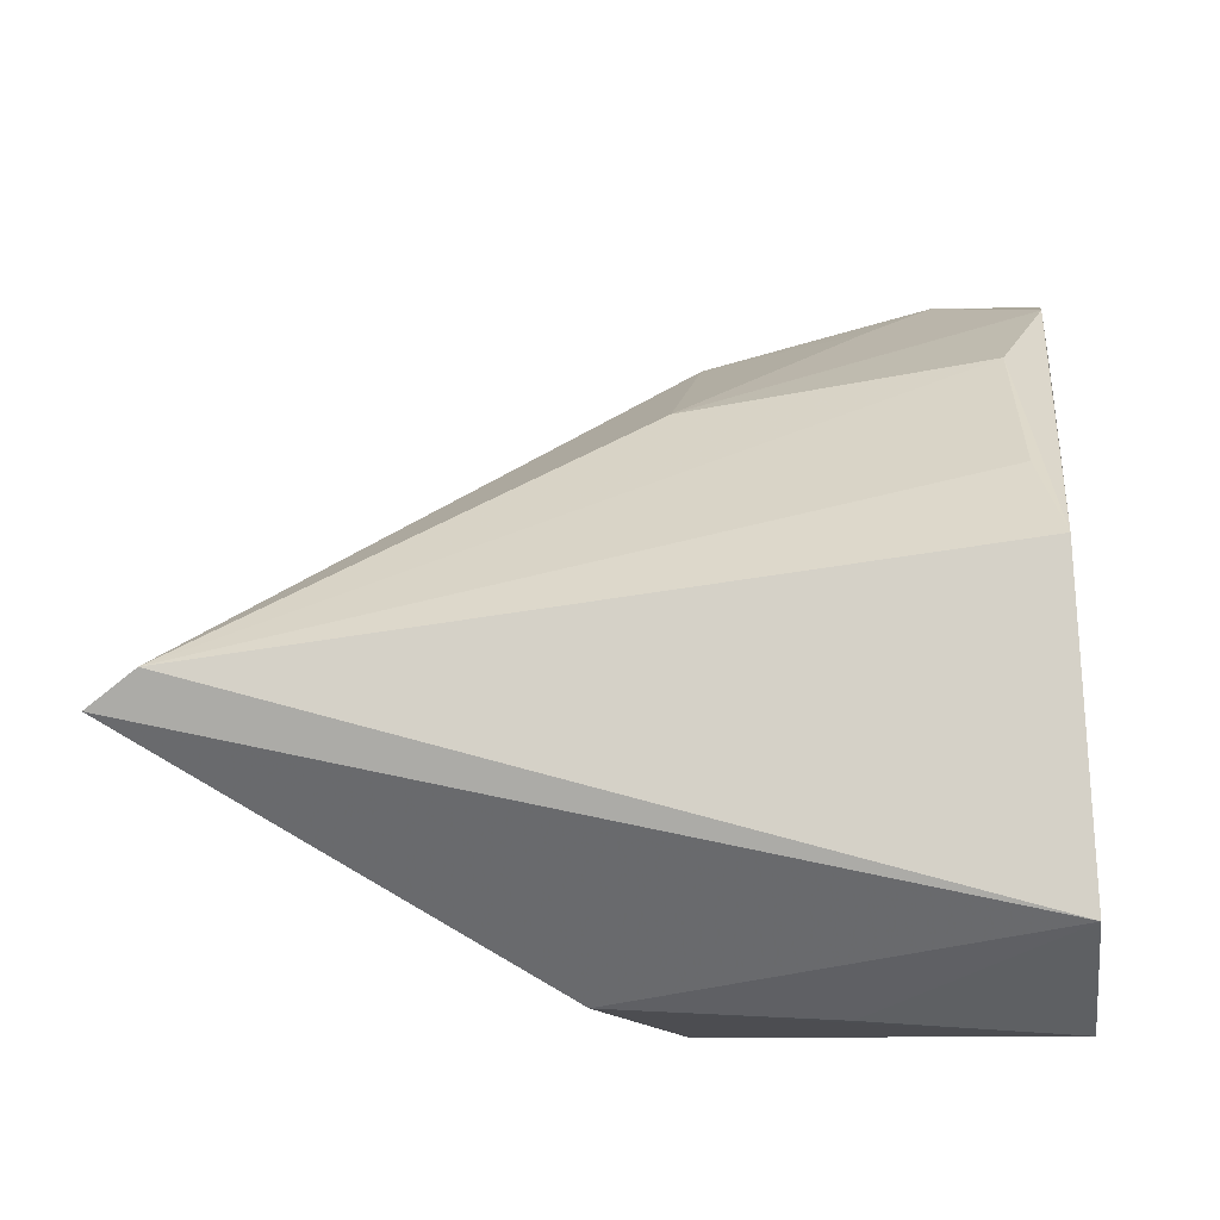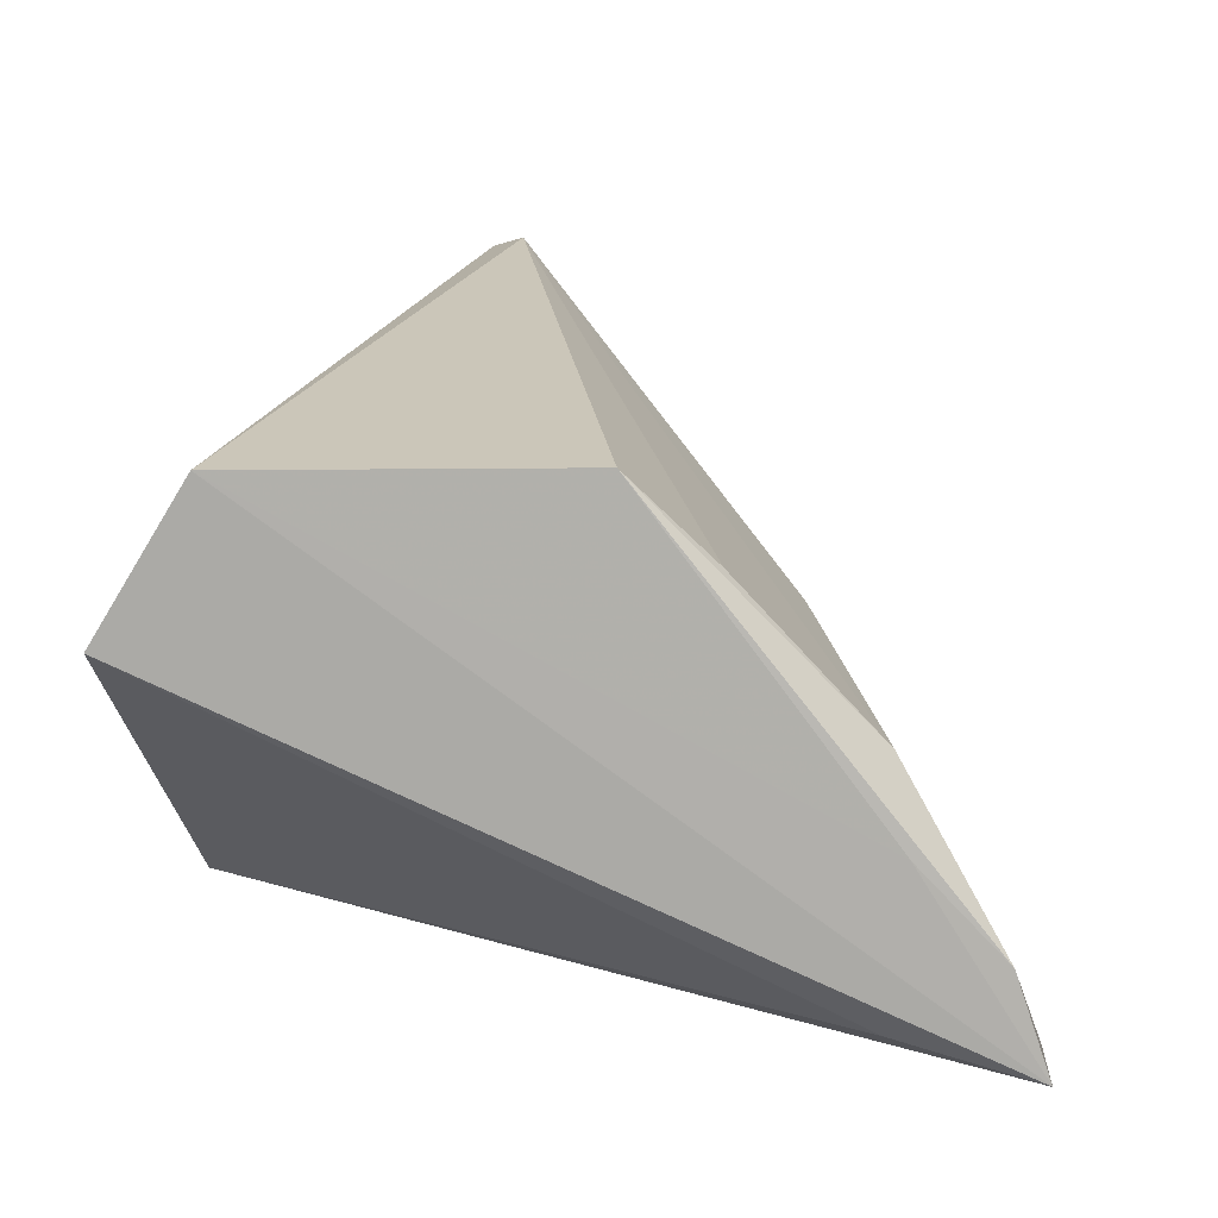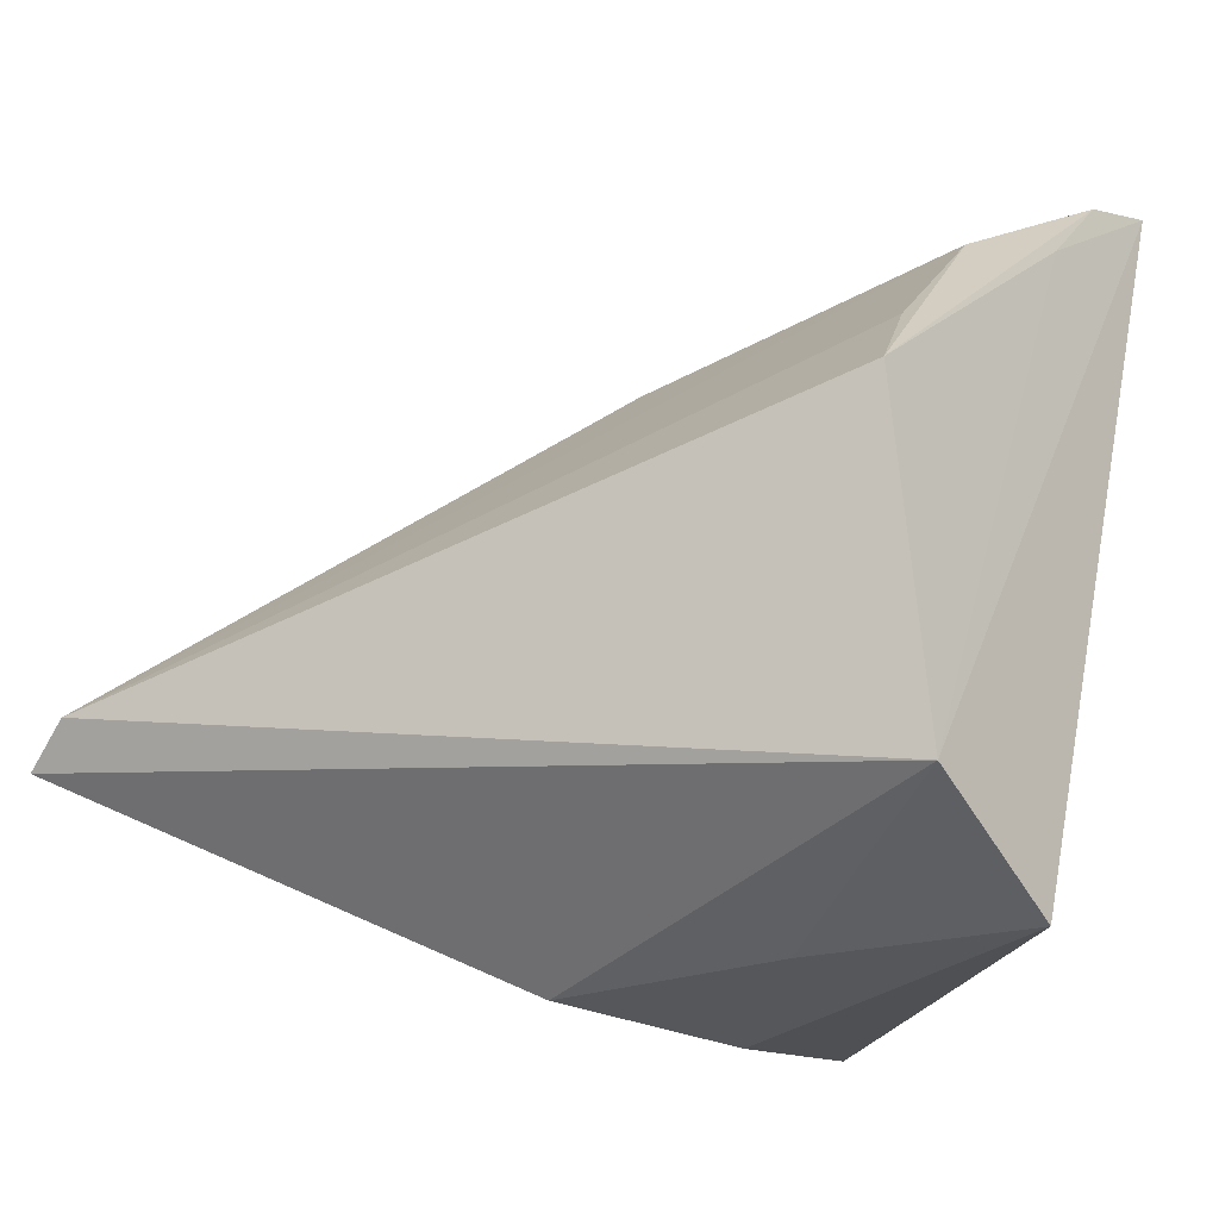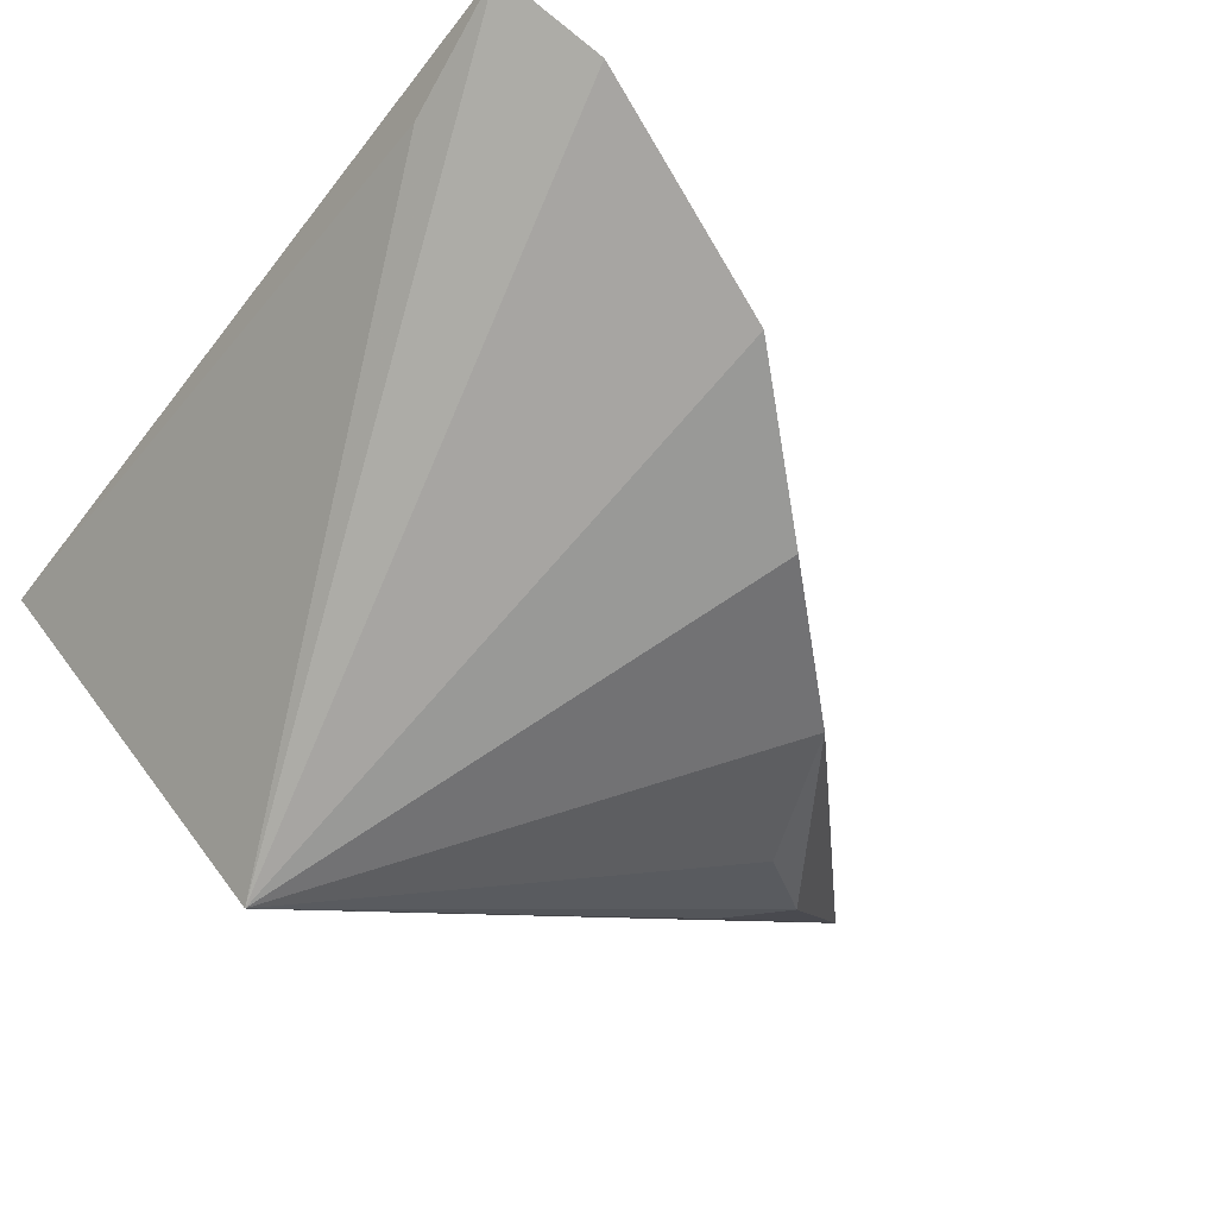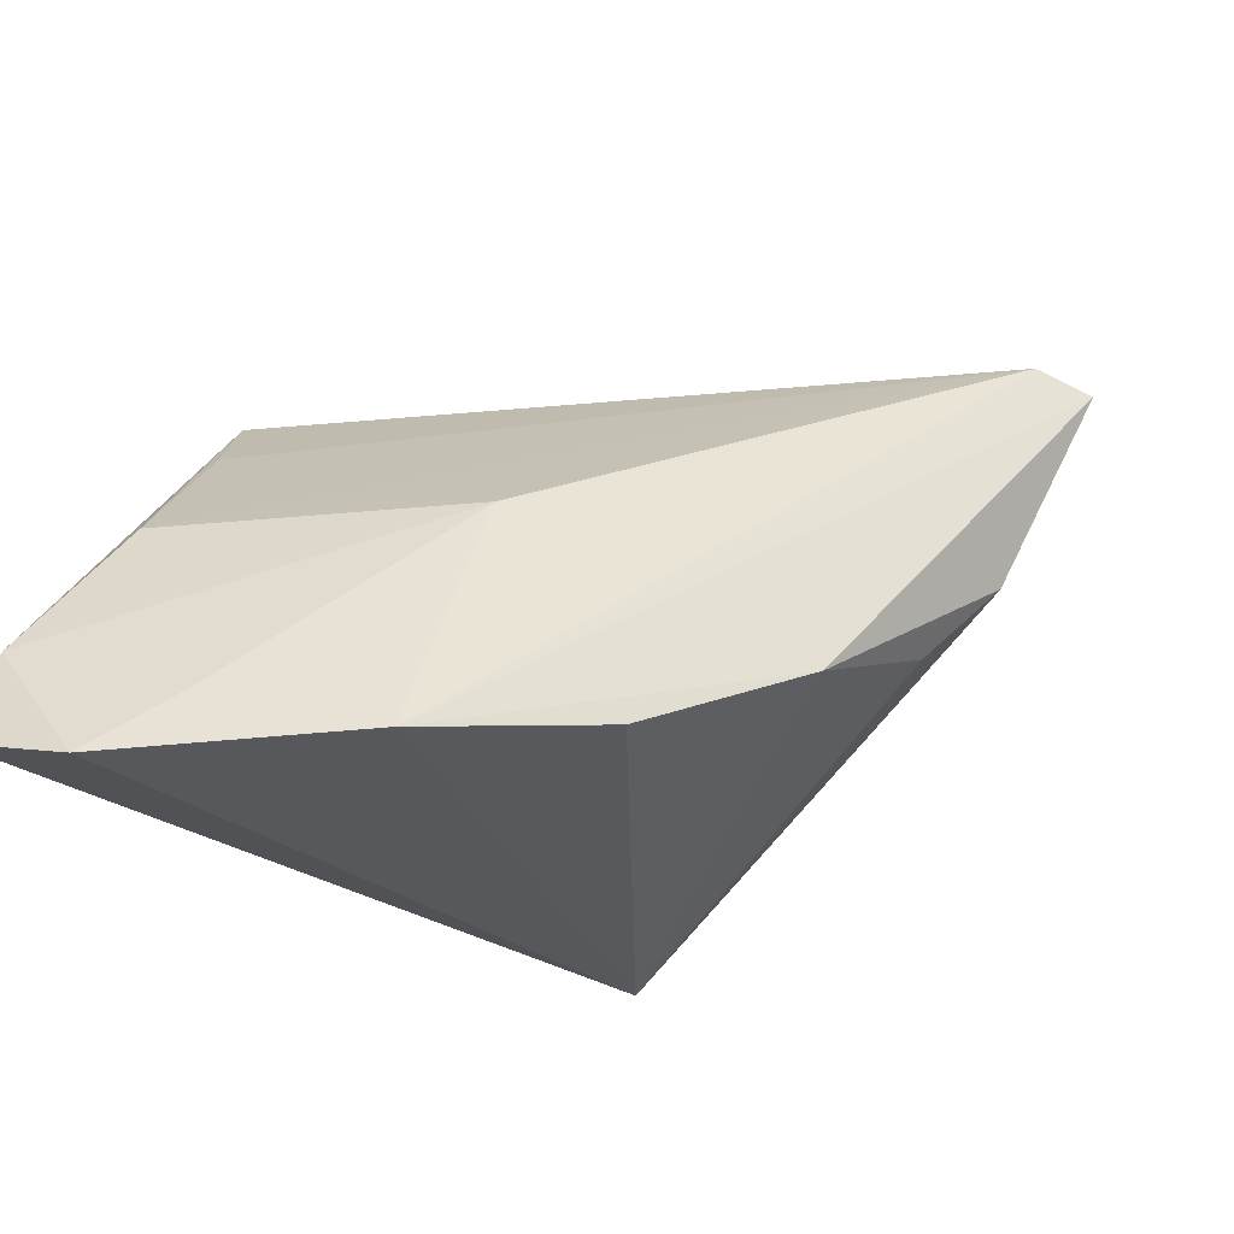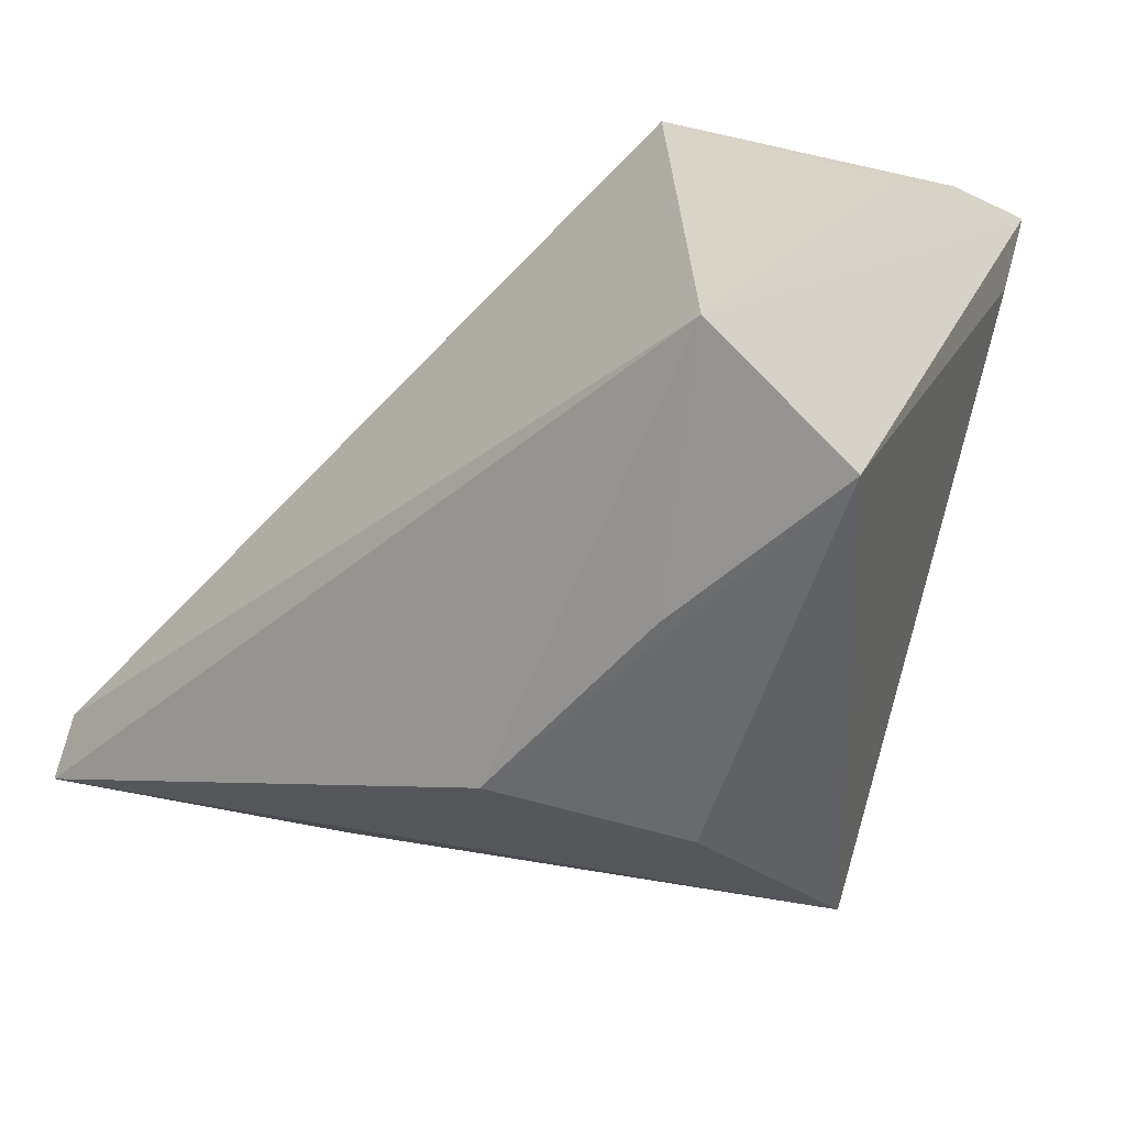
<metadata>
{"format":"obj","ext":"obj","renderer":"f3d","projection":"perspective","resolution":1024,"background":"white","views":[{"elev":79.1,"azim":2.4,"up":"+Z"},{"elev":20.9,"azim":93.8,"up":"+Z"},{"elev":-22.4,"azim":29.6,"up":"+Y"},{"elev":-77.8,"azim":140.6,"up":"+Z"},{"elev":-28.2,"azim":-161.1,"up":"+Z"},{"elev":-50.8,"azim":45.3,"up":"+Y"}]}
</metadata>
<code>
v 0.02239 0.04846 -0.0293
v -0.01262 -0.0332 0.008941
v 0.02892 0.01014 0.02705
v -0.002608 -0.03498 -0.008286
v 0.01434 0.04292 -0.02172
v 0.03219 0.03531 -0.00626
v -0.03451 0.01263 -0.01362
v 0.0328 0.04453 -0.01593
v -0.0009465 -0.03278 -0.0256
v -0.04203 -0.01179 0.0002666
v -0.05895 -0.009471 0.02486
v -0.007039 0.02632 0.002195
v 0.03191 -0.02455 0.02705
v -0.05382 -0.005582 0.02705
v -0.04837 -0.006212 0.002333
v -0.01956 0.02533 -0.02264
v 0.03183 0.03357 -0.02346
v -0.003428 0.03924 -0.02669
v 0.03429 -0.03389 0.01166
v 0.03429 0.04822 -0.02648
v -0.04086 -0.001952 -0.006403
v 0.0267 0.01902 0.01769
v 0.02631 0.03387 0.00136
v 0.0119 -0.03342 0.01167
f 13 19 20
f 20 19 17
f 17 9 20
f 19 9 17
f 11 9 2
f 2 13 11
f 11 13 14
f 14 13 3
f 14 23 12
f 18 14 12
f 9 16 18
f 11 14 18
f 4 9 19
f 19 2 4
f 4 2 9
f 19 13 24
f 24 2 19
f 13 2 24
f 8 23 3
f 12 23 8
f 3 23 22
f 22 14 3
f 23 14 22
f 15 21 9
f 7 16 9
f 9 21 7
f 21 15 7
f 7 15 11
f 11 18 7
f 7 18 16
f 20 8 6
f 6 8 3
f 6 13 20
f 3 13 6
f 1 8 20
f 20 9 1
f 9 18 1
f 10 9 11
f 11 15 10
f 10 15 9
f 12 8 5
f 8 1 5
f 5 18 12
f 5 1 18

</code>
